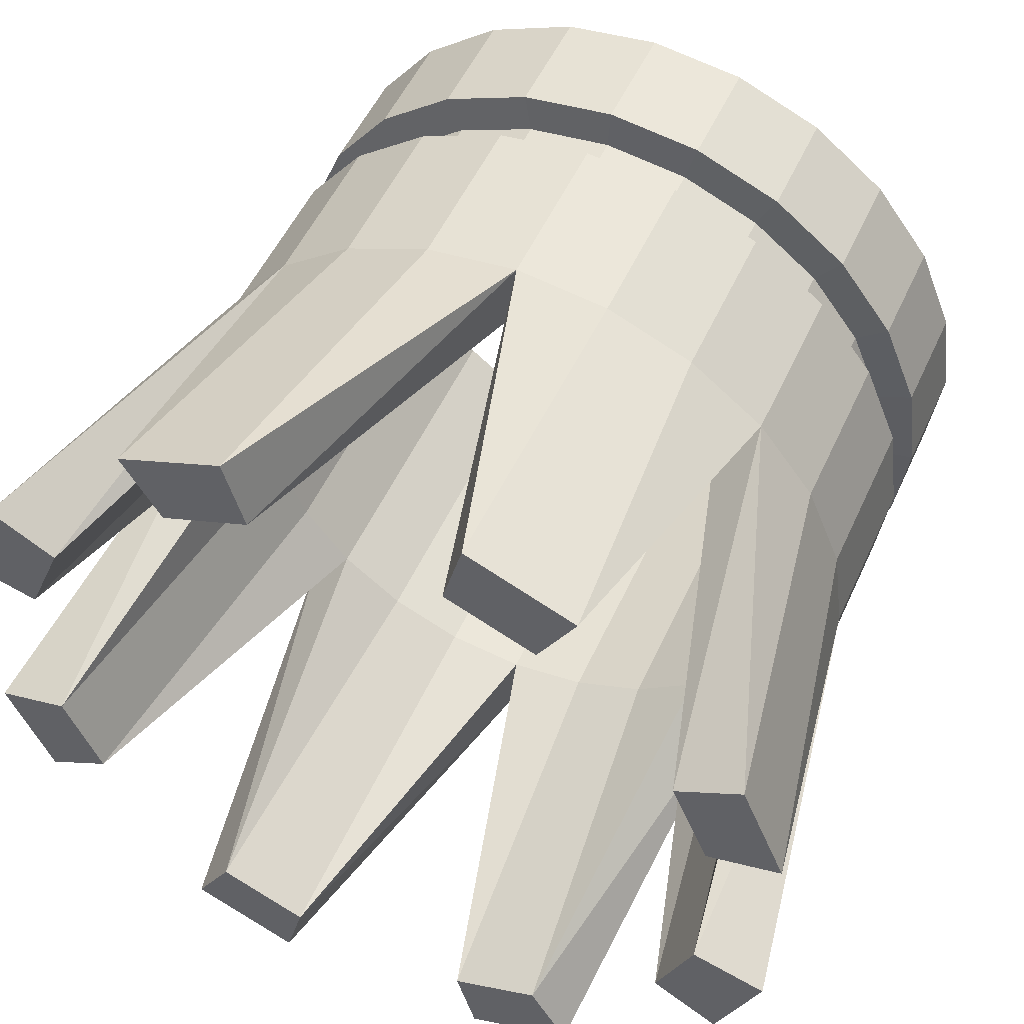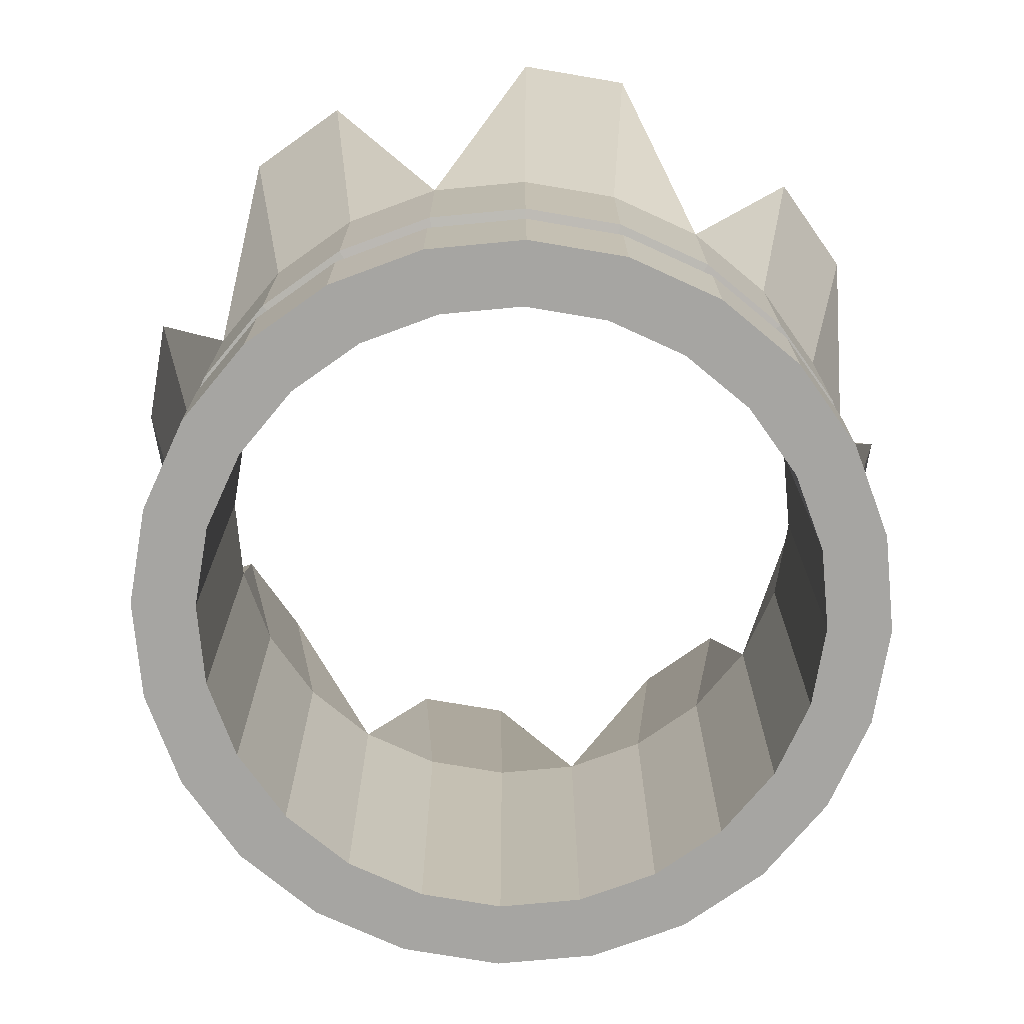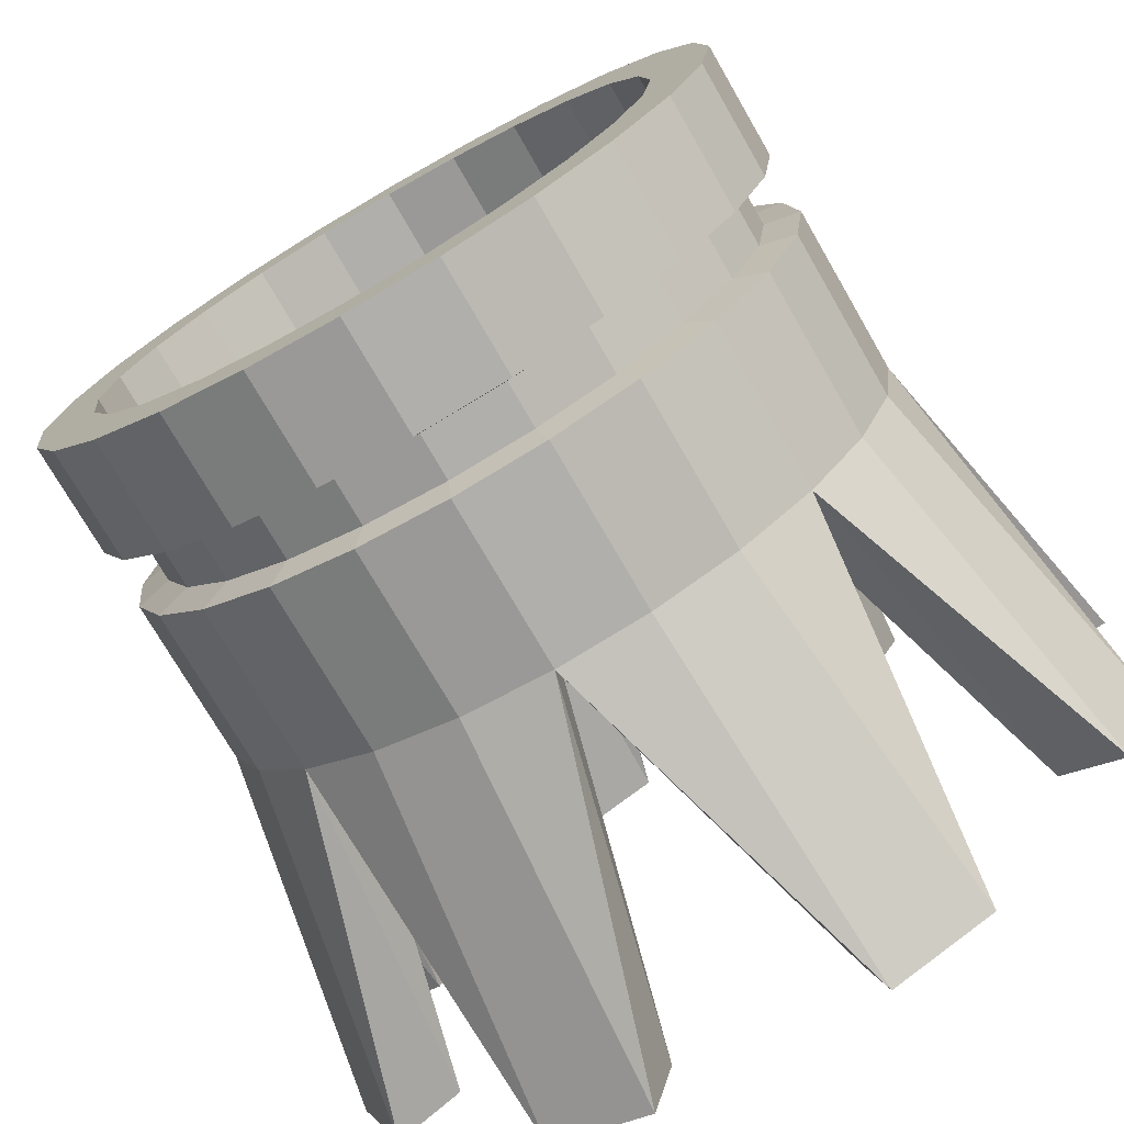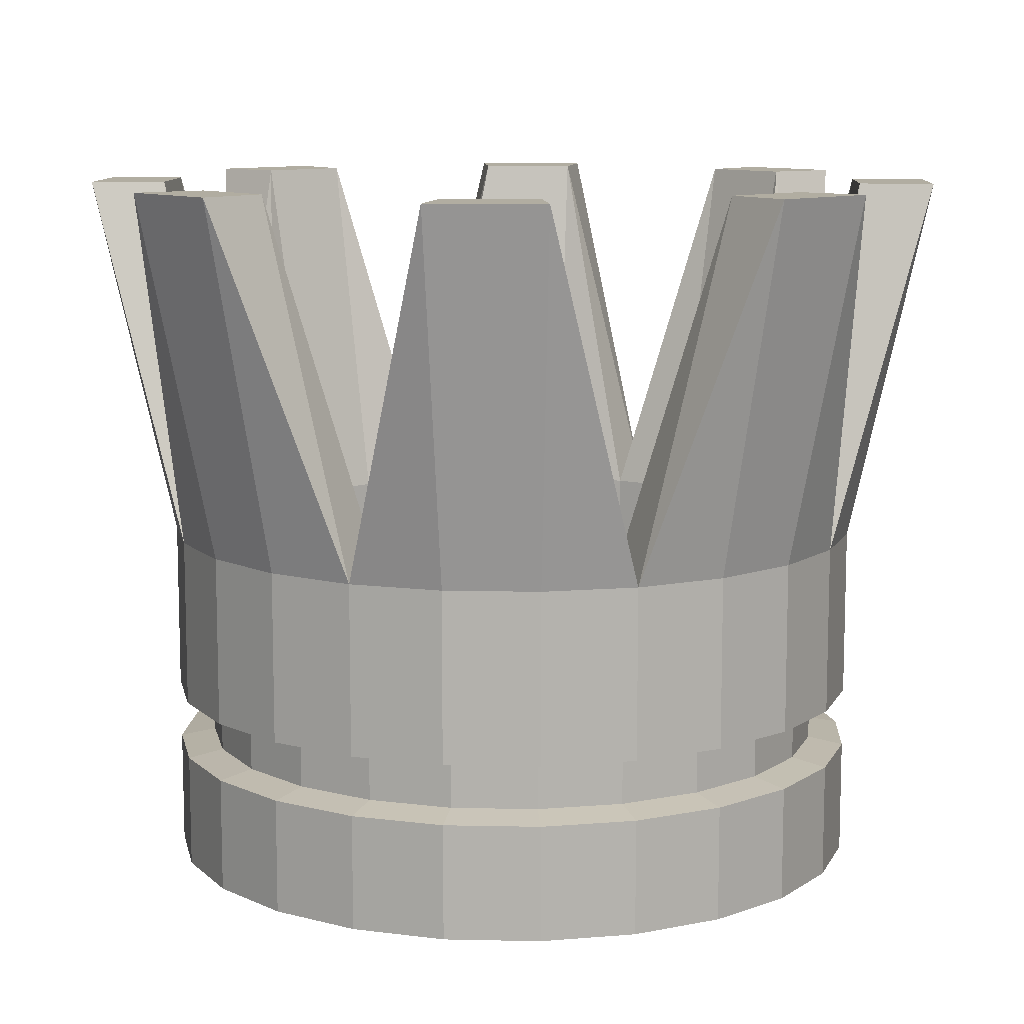
<metadata>
{"format":"obj","ext":"obj","renderer":"f3d","projection":"perspective","resolution":1024,"background":"white","views":[{"elev":52.3,"azim":-155.9,"up":"+Z"},{"elev":-73.8,"azim":57.9,"up":"+Y"},{"elev":-74.1,"azim":30.0,"up":"+Z"},{"elev":10.3,"azim":70.6,"up":"+Y"}]}
</metadata>
<code>
o 平面
v 2 0 -0.002021
v 1.932 0 0.5175
v 1.732 0 0.9997
v 1.415 0 1.414
v 1.001 0 1.732
v 0.5185 0 1.932
v 0.001011 0 2
v -0.5165 0 1.932
v -0.9988 0 1.733
v -1.413 0 1.415
v -1.731 0 1.001
v -1.931 0 0.5194
v -2 0 0.002021
v -1.932 0 -0.5155
v -1.733 0 -0.998
v -1.416 0 -1.412
v -1.002 0 -1.731
v -0.5204 0 -1.931
v -0.003031 0 -2
v 0.5145 0 -1.933
v 0.9971 0 -1.734
v 1.412 0 -1.417
v 1.73 0 -1.003
v 1.931 0 -0.5214
v 1.659 0 -0.001677
v 1.602 0 0.4293
v 1.437 0 0.8292
v 1.173 0 1.173
v 0.8299 0 1.436
v 0.43 0 1.602
v 0.000838 0 1.659
v -0.4284 0 1.603
v -0.8285 0 1.437
v -1.172 0 1.174
v -1.436 0 0.8307
v -1.602 0 0.4308
v -1.659 0 0.001676
v -1.603 0 -0.4276
v -1.438 0 -0.8278
v -1.175 0 -1.172
v -0.8314 0 -1.436
v -0.4317 0 -1.602
v -0.002514 0 -1.659
v 0.4268 0 -1.603
v 0.827 0 -1.438
v 1.171 0 -1.175
v 1.435 0 -0.8321
v 1.602 0 -0.4325
v 1.659 0.6384 -0.001677
v 1.602 0.6384 0.4293
v 1.437 0.6384 0.8292
v 1.173 0.6384 1.173
v 0.8299 0.6384 1.436
v 0.43 0.6384 1.602
v 0.000838 0.6384 1.659
v -0.4284 0.6384 1.603
v -0.8285 0.6384 1.437
v -1.172 0.6384 1.174
v -1.436 0.6384 0.8307
v -1.602 0.6384 0.4308
v -1.659 0.6384 0.001676
v -1.603 0.6384 -0.4276
v -1.438 0.6384 -0.8278
v -1.175 0.6384 -1.172
v -0.8314 0.6384 -1.436
v -0.4317 0.6384 -1.602
v -0.002514 0.6384 -1.659
v 0.4268 0.6384 -1.603
v 0.827 0.6384 -1.438
v 1.171 0.6384 -1.175
v 1.435 0.6384 -0.8321
v 1.602 0.6384 -0.4325
v 1.8 0.6748 -0.001819
v 1.739 0.6748 0.4657
v 1.559 0.6748 0.8998
v 1.273 0.6748 1.273
v 0.9005 0.6748 1.559
v 0.4666 0.6748 1.739
v 0.000846 0.6748 1.8
v -0.4649 0.6748 1.739
v -0.899 0.6748 1.56
v -1.272 0.6748 1.274
v -1.558 0.6748 0.9013
v -1.738 0.6748 0.4675
v -1.8 0.6748 0.001819
v -1.739 0.6748 -0.464
v -1.56 0.6748 -0.8982
v -1.275 0.6748 -1.271
v -0.9022 0.6748 -1.558
v -0.4684 0.6748 -1.738
v -0.002792 0.6748 -1.8
v 0.463 0.6748 -1.739
v 0.8973 0.6748 -1.56
v 1.271 0.6748 -1.275
v 1.557 0.6748 -0.9029
v 1.738 0.6748 -0.4693
v 1.659 0.9705 -0.001677
v 1.602 0.9705 0.4293
v 1.437 0.9705 0.8292
v 1.173 0.9705 1.173
v 0.8299 0.9705 1.436
v 0.43 0.9705 1.602
v 0.000838 0.9705 1.659
v -0.4284 0.9705 1.603
v -0.8285 0.9705 1.437
v -1.172 0.9705 1.174
v -1.436 0.9705 0.8307
v -1.602 0.9705 0.4308
v -1.659 0.9705 0.001676
v -1.603 0.9705 -0.4276
v -1.438 0.9705 -0.8278
v -1.175 0.9705 -1.172
v -0.8314 0.9705 -1.436
v -0.4317 0.9705 -1.602
v -0.002514 0.9705 -1.659
v 0.4268 0.9705 -1.603
v 0.827 0.9705 -1.438
v 1.171 0.9705 -1.175
v 1.435 0.9705 -0.8321
v 1.602 0.9705 -0.4325
v 1.8 0.9341 -0.001819
v 1.739 0.9341 0.4657
v 1.732 0.9705 0.9997
v 1.415 0.9705 1.414
v 1.001 0.9705 1.732
v 0.5185 0.9705 1.932
v 0.001011 0.9705 2
v -0.5165 0.9705 1.932
v -0.899 0.9341 1.56
v -1.272 0.9341 1.274
v -1.558 0.9341 0.9013
v -1.738 0.9341 0.4675
v -1.8 0.9341 0.001819
v -1.739 0.9341 -0.464
v -1.56 0.9341 -0.8982
v -1.416 0.9705 -1.412
v -1.002 0.9705 -1.731
v -0.5204 0.9705 -1.931
v -0.003031 0.9705 -2
v 0.5145 0.9705 -1.933
v 0.9971 0.9705 -1.734
v 1.412 0.9705 -1.417
v 1.557 0.9341 -0.9029
v 1.738 0.9341 -0.4693
v 1.659 1.917 -0.001677
v 1.602 1.917 0.4293
v 1.437 1.917 0.8292
v 1.173 1.917 1.173
v 0.8299 1.917 1.436
v 0.43 1.917 1.602
v 0.000838 1.917 1.659
v -0.4284 1.917 1.603
v -0.8285 1.917 1.437
v -1.172 1.917 1.174
v -1.436 1.917 0.8307
v -1.602 1.917 0.4308
v -1.659 1.917 0.001676
v -1.603 1.917 -0.4276
v -1.438 1.917 -0.8278
v -1.175 1.917 -1.172
v -0.8314 1.917 -1.436
v -0.4317 1.917 -1.602
v -0.002514 1.917 -1.659
v 0.4268 1.917 -1.603
v 0.827 1.917 -1.438
v 1.171 1.917 -1.175
v 1.435 1.917 -0.8321
v 1.602 1.917 -0.4325
v 2 1.917 -0.002021
v 1.932 1.917 0.5175
v 1.732 1.917 0.9997
v 1.415 1.917 1.414
v 1.001 1.917 1.732
v 0.5185 1.917 1.932
v 0.001011 1.917 2
v -0.5165 1.917 1.932
v -0.9988 1.917 1.733
v -1.413 1.917 1.415
v -1.731 1.917 1.001
v -1.931 1.917 0.5194
v -2 1.917 0.002021
v -1.932 1.917 -0.5155
v -1.733 1.917 -0.998
v -1.416 1.917 -1.412
v -1.002 1.917 -1.731
v -0.5204 1.917 -1.931
v -0.003031 1.917 -2
v 0.5145 1.917 -1.933
v 0.9971 1.917 -1.734
v 1.412 1.917 -1.417
v 1.73 1.917 -1.003
v 1.931 1.917 -0.5214
v 1.956 3.957 0.5241
v 1.754 3.957 1.012
v 1.013 3.957 1.753
v 0.5251 3.957 1.956
v -0.5229 3.957 1.956
v -1.011 3.957 1.754
v -1.753 3.957 1.014
v -1.956 3.957 0.526
v -1.957 3.957 -0.522
v -1.755 3.957 -1.01
v -1.015 3.957 -1.752
v -0.5268 3.957 -1.955
v 0.5211 3.957 -1.957
v 1.01 3.957 -1.756
v 1.752 3.957 -1.016
v 1.955 3.957 -0.528
v 2.359 3.957 0.6317
v 2.115 3.957 1.22
v 1.222 3.957 2.114
v 0.633 3.957 2.358
v -0.6304 3.957 2.359
v -1.219 3.957 2.115
v -2.113 3.957 1.223
v -2.358 3.957 0.6341
v -2.359 3.957 -0.6293
v -2.116 3.957 -1.218
v -1.223 3.957 -2.113
v -0.6352 3.957 -2.357
v 0.6283 3.957 -2.359
v 1.217 3.957 -2.116
v 2.112 3.957 -1.225
v 2.357 3.957 -0.6365
v 2 0.6384 -0.002021
v 1.932 0.6384 0.5175
v 1.732 0.6384 0.9997
v 1.415 0.6384 1.414
v 1.001 0.6384 1.732
v 0.5185 0.6384 1.932
v 0.001011 0.6384 2
v -0.5165 0.6384 1.932
v -0.9988 0.6384 1.733
v -1.413 0.6384 1.415
v -1.731 0.6384 1.001
v -1.931 0.6384 0.5194
v -2 0.6384 0.002021
v -1.932 0.6384 -0.5155
v -1.733 0.6384 -0.998
v -1.416 0.6384 -1.412
v -1.002 0.6384 -1.731
v -0.5204 0.6384 -1.931
v -0.003031 0.6384 -2
v 0.5145 0.6384 -1.933
v 0.9971 0.6384 -1.734
v 1.412 0.6384 -1.417
v 1.73 0.6384 -1.003
v 1.931 0.6384 -0.5214
v 2 0.9705 -0.002021
v 1.932 0.9705 0.5175
v 1.559 0.9341 0.8998
v 1.273 0.9341 1.273
v 0.9005 0.9341 1.559
v 0.4666 0.9341 1.739
v 0.000846 0.9341 1.8
v -0.4649 0.9341 1.739
v -0.9988 0.9705 1.733
v -1.413 0.9705 1.415
v -1.731 0.9705 1.001
v -1.931 0.9705 0.5194
v -2 0.9705 0.002021
v -1.932 0.9705 -0.5155
v -1.733 0.9705 -0.998
v -1.275 0.9341 -1.271
v -0.9022 0.9341 -1.558
v -0.4684 0.9341 -1.738
v -0.002792 0.9341 -1.8
v 0.463 0.9341 -1.739
v 0.8973 0.9341 -1.56
v 1.271 0.9341 -1.275
v 1.73 0.9705 -1.003
v 1.931 0.9705 -0.5214
f 94 143 95
f 25 2 26
f 26 3 27
f 27 4 28
f 4 29 28
f 29 6 30
f 6 31 30
f 7 32 31
f 8 33 32
f 9 34 33
f 10 35 34
f 35 12 36
f 12 37 36
f 37 14 38
f 14 39 38
f 15 40 39
f 16 41 40
f 17 42 41
f 18 43 42
f 19 44 43
f 20 45 44
f 21 46 45
f 22 47 46
f 23 48 47
f 24 25 48
f 68 115 67
f 80 129 81
f 54 101 53
f 93 270 94
f 67 114 66
f 79 256 80
f 53 100 52
f 92 269 93
f 66 113 65
f 78 255 79
f 52 99 51
f 91 268 92
f 65 112 64
f 77 254 78
f 51 98 50
f 90 267 91
f 64 111 63
f 76 253 77
f 50 97 49
f 89 266 90
f 63 110 62
f 75 252 76
f 88 265 89
f 21 246 22
f 30 53 29
f 8 233 9
f 44 67 43
f 22 247 23
f 31 54 30
f 9 234 10
f 45 68 44
f 23 248 24
f 32 55 31
f 10 235 11
f 46 69 45
f 24 225 1
f 33 56 32
f 11 236 12
f 47 70 46
f 34 57 33
f 12 237 13
f 48 71 47
f 35 58 34
f 13 238 14
f 25 72 48
f 36 59 35
f 14 239 15
f 1 226 2
f 37 60 36
f 15 240 16
f 2 227 3
f 38 61 37
f 16 241 17
f 3 228 4
f 39 62 38
f 17 242 18
f 26 49 25
f 4 229 5
f 40 63 39
f 18 243 19
f 27 50 26
f 5 230 6
f 41 64 40
f 19 244 20
f 28 51 27
f 6 231 7
f 42 65 41
f 20 245 21
f 29 52 28
f 7 232 8
f 43 66 42
f 139 188 140
f 113 160 112
f 125 174 126
f 99 146 98
f 138 187 139
f 112 159 111
f 124 173 125
f 98 145 97
f 137 186 138
f 111 158 110
f 123 172 124
f 136 185 137
f 110 157 109
f 250 171 123
f 263 184 136
f 109 156 108
f 249 170 250
f 262 183 263
f 108 155 107
f 97 168 120
f 261 182 262
f 107 154 106
f 120 167 119
f 260 181 261
f 55 102 54
f 81 130 82
f 69 116 68
f 95 144 96
f 56 103 55
f 82 131 83
f 70 117 69
f 96 121 73
f 57 104 56
f 83 132 84
f 71 118 70
f 58 105 57
f 84 133 85
f 72 119 71
f 59 106 58
f 85 134 86
f 49 120 72
f 60 107 59
f 86 135 87
f 73 122 74
f 61 108 60
f 87 264 88
f 74 251 75
f 62 109 61
f 186 219 220
f 159 201 158
f 172 171 210
f 185 184 219
f 157 158 201
f 170 210 171
f 184 183 218
f 156 157 200
f 170 169 209
f 183 217 218
f 155 200 199
f 168 145 208
f 182 181 217
f 154 155 199
f 168 207 167
f 181 180 216
f 153 154 198
f 166 167 207
f 179 216 180
f 152 198 197
f 169 192 224
f 165 166 206
f 179 178 215
f 151 152 197
f 100 147 99
f 126 175 127
f 114 161 113
f 140 189 141
f 101 148 100
f 127 176 128
f 115 162 114
f 141 190 142
f 102 149 101
f 128 177 257
f 116 163 115
f 142 191 271
f 103 150 102
f 257 178 258
f 117 164 116
f 271 192 272
f 104 151 103
f 258 179 259
f 118 165 117
f 272 169 249
f 105 152 104
f 259 180 260
f 119 166 118
f 106 153 105
f 193 169 145
f 193 210 209
f 194 172 210
f 195 172 148
f 195 212 211
f 196 175 212
f 197 175 151
f 198 213 197
f 198 178 214
f 199 178 154
f 200 215 199
f 200 181 216
f 201 181 157
f 202 217 201
f 202 184 218
f 203 184 160
f 203 220 219
f 204 187 220
f 205 187 163
f 206 221 205
f 206 190 222
f 207 190 166
f 208 223 207
f 208 169 224
f 145 146 193
f 173 172 211
f 159 160 202
f 187 186 220
f 146 194 193
f 173 212 174
f 160 161 203
f 188 187 221
f 147 148 194
f 175 174 212
f 162 203 161
f 189 221 222
f 148 149 195
f 176 175 213
f 162 163 204
f 190 189 222
f 149 196 195
f 176 214 177
f 163 164 205
f 191 190 223
f 150 151 196
f 178 177 214
f 165 205 164
f 192 223 224
f 73 226 225
f 74 227 226
f 75 228 227
f 76 229 228
f 77 230 229
f 78 231 230
f 79 232 231
f 80 233 232
f 81 234 233
f 82 235 234
f 83 236 235
f 84 237 236
f 86 237 85
f 87 238 86
f 88 239 87
f 89 240 88
f 90 241 89
f 91 242 90
f 92 243 91
f 93 244 92
f 94 245 93
f 95 246 94
f 96 247 95
f 73 248 96
f 121 250 122
f 122 123 251
f 251 124 252
f 252 125 253
f 253 126 254
f 254 127 255
f 255 128 256
f 256 257 129
f 129 258 130
f 130 259 131
f 131 260 132
f 132 261 133
f 134 261 262
f 135 262 263
f 264 263 136
f 265 136 137
f 266 137 138
f 267 138 139
f 268 139 140
f 269 140 141
f 270 141 142
f 143 142 271
f 144 271 272
f 121 272 249
f 94 270 143
f 25 1 2
f 26 2 3
f 27 3 4
f 4 5 29
f 29 5 6
f 6 7 31
f 7 8 32
f 8 9 33
f 9 10 34
f 10 11 35
f 35 11 12
f 12 13 37
f 37 13 14
f 14 15 39
f 15 16 40
f 16 17 41
f 17 18 42
f 18 19 43
f 19 20 44
f 20 21 45
f 21 22 46
f 22 23 47
f 23 24 48
f 24 1 25
f 68 116 115
f 80 256 129
f 54 102 101
f 93 269 270
f 67 115 114
f 79 255 256
f 53 101 100
f 92 268 269
f 66 114 113
f 78 254 255
f 52 100 99
f 91 267 268
f 65 113 112
f 77 253 254
f 51 99 98
f 90 266 267
f 64 112 111
f 76 252 253
f 50 98 97
f 89 265 266
f 63 111 110
f 75 251 252
f 88 264 265
f 21 245 246
f 30 54 53
f 8 232 233
f 44 68 67
f 22 246 247
f 31 55 54
f 9 233 234
f 45 69 68
f 23 247 248
f 32 56 55
f 10 234 235
f 46 70 69
f 24 248 225
f 33 57 56
f 11 235 236
f 47 71 70
f 34 58 57
f 12 236 237
f 48 72 71
f 35 59 58
f 13 237 238
f 25 49 72
f 36 60 59
f 14 238 239
f 1 225 226
f 37 61 60
f 15 239 240
f 2 226 227
f 38 62 61
f 16 240 241
f 3 227 228
f 39 63 62
f 17 241 242
f 26 50 49
f 4 228 229
f 40 64 63
f 18 242 243
f 27 51 50
f 5 229 230
f 41 65 64
f 19 243 244
f 28 52 51
f 6 230 231
f 42 66 65
f 20 244 245
f 29 53 52
f 7 231 232
f 43 67 66
f 139 187 188
f 113 161 160
f 125 173 174
f 99 147 146
f 138 186 187
f 112 160 159
f 124 172 173
f 98 146 145
f 137 185 186
f 111 159 158
f 123 171 172
f 136 184 185
f 110 158 157
f 250 170 171
f 263 183 184
f 109 157 156
f 249 169 170
f 262 182 183
f 108 156 155
f 97 145 168
f 261 181 182
f 107 155 154
f 120 168 167
f 260 180 181
f 55 103 102
f 81 129 130
f 69 117 116
f 95 143 144
f 56 104 103
f 82 130 131
f 70 118 117
f 96 144 121
f 57 105 104
f 83 131 132
f 71 119 118
f 58 106 105
f 84 132 133
f 72 120 119
f 59 107 106
f 85 133 134
f 49 97 120
f 60 108 107
f 86 134 135
f 73 121 122
f 61 109 108
f 87 135 264
f 74 122 251
f 62 110 109
f 186 185 219
f 159 202 201
f 170 209 210
f 183 182 217
f 155 156 200
f 168 208 207
f 179 215 216
f 152 153 198
f 100 148 147
f 126 174 175
f 114 162 161
f 140 188 189
f 101 149 148
f 127 175 176
f 115 163 162
f 141 189 190
f 102 150 149
f 128 176 177
f 116 164 163
f 142 190 191
f 103 151 150
f 257 177 178
f 117 165 164
f 271 191 192
f 104 152 151
f 258 178 179
f 118 166 165
f 272 192 169
f 105 153 152
f 259 179 180
f 119 167 166
f 106 154 153
f 193 209 169
f 193 194 210
f 194 148 172
f 195 211 172
f 195 196 212
f 196 151 175
f 197 213 175
f 198 214 213
f 198 154 178
f 199 215 178
f 200 216 215
f 200 157 181
f 201 217 181
f 202 218 217
f 202 160 184
f 203 219 184
f 203 204 220
f 204 163 187
f 205 221 187
f 206 222 221
f 206 166 190
f 207 223 190
f 208 224 223
f 208 145 169
f 146 147 194
f 173 211 212
f 162 204 203
f 189 188 221
f 149 150 196
f 176 213 214
f 165 206 205
f 192 191 223
f 73 74 226
f 74 75 227
f 75 76 228
f 76 77 229
f 77 78 230
f 78 79 231
f 79 80 232
f 80 81 233
f 81 82 234
f 82 83 235
f 83 84 236
f 84 85 237
f 86 238 237
f 87 239 238
f 88 240 239
f 89 241 240
f 90 242 241
f 91 243 242
f 92 244 243
f 93 245 244
f 94 246 245
f 95 247 246
f 96 248 247
f 73 225 248
f 121 249 250
f 122 250 123
f 251 123 124
f 252 124 125
f 253 125 126
f 254 126 127
f 255 127 128
f 256 128 257
f 129 257 258
f 130 258 259
f 131 259 260
f 132 260 261
f 134 133 261
f 135 134 262
f 264 135 263
f 265 264 136
f 266 265 137
f 267 266 138
f 268 267 139
f 269 268 140
f 270 269 141
f 143 270 142
f 144 143 271
f 121 144 272

</code>
